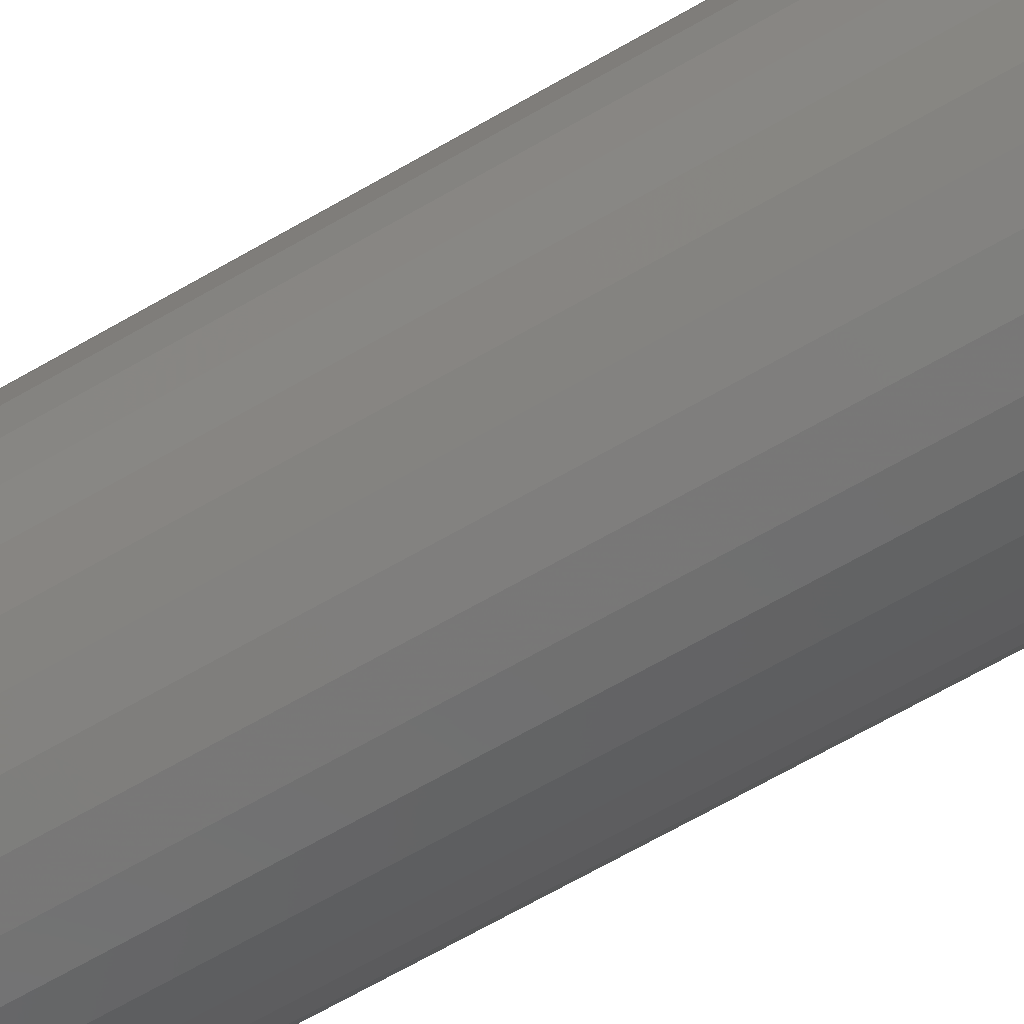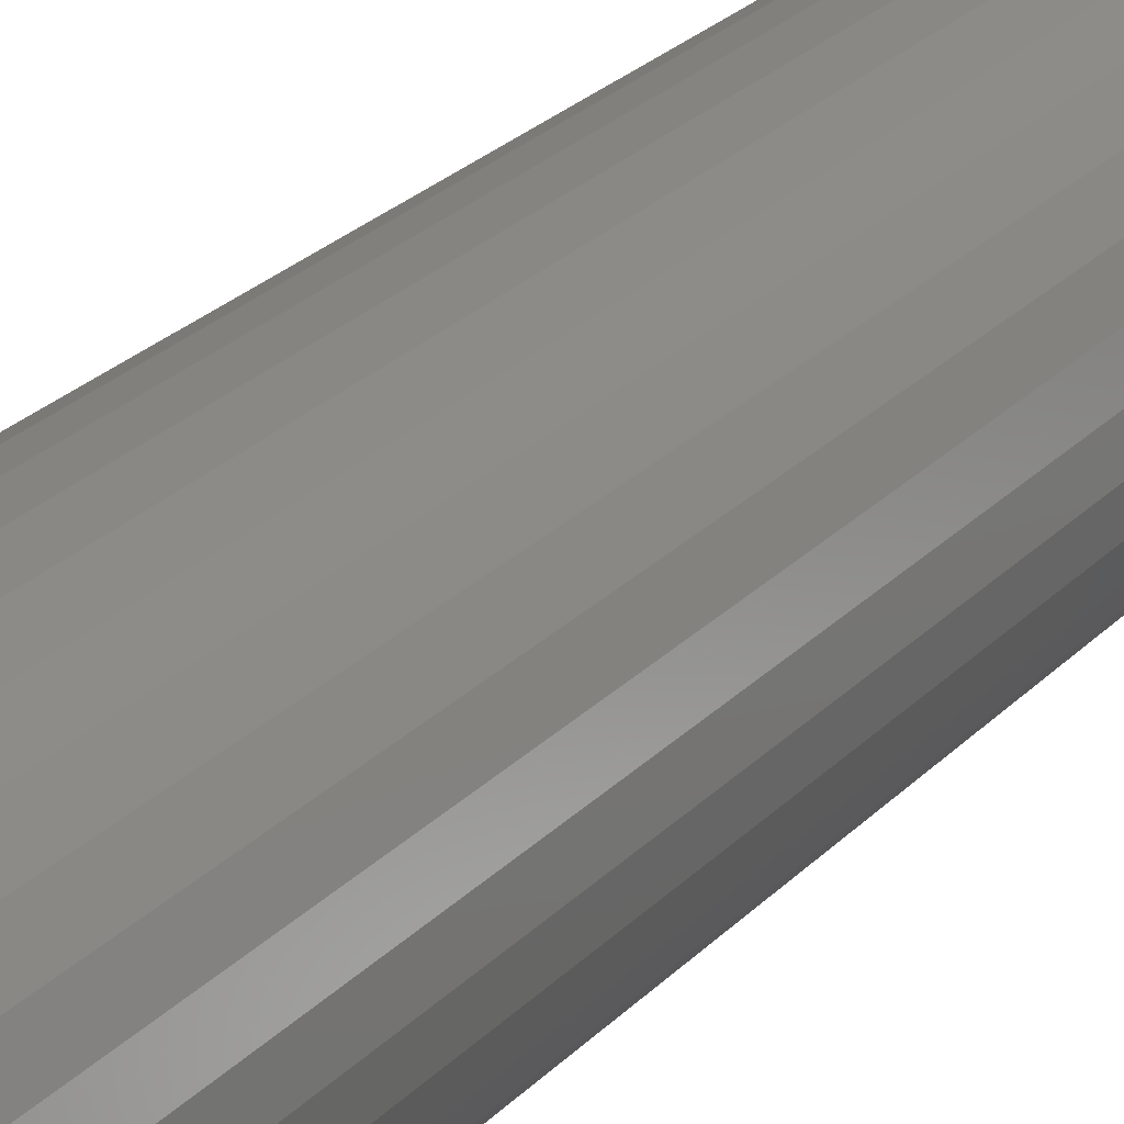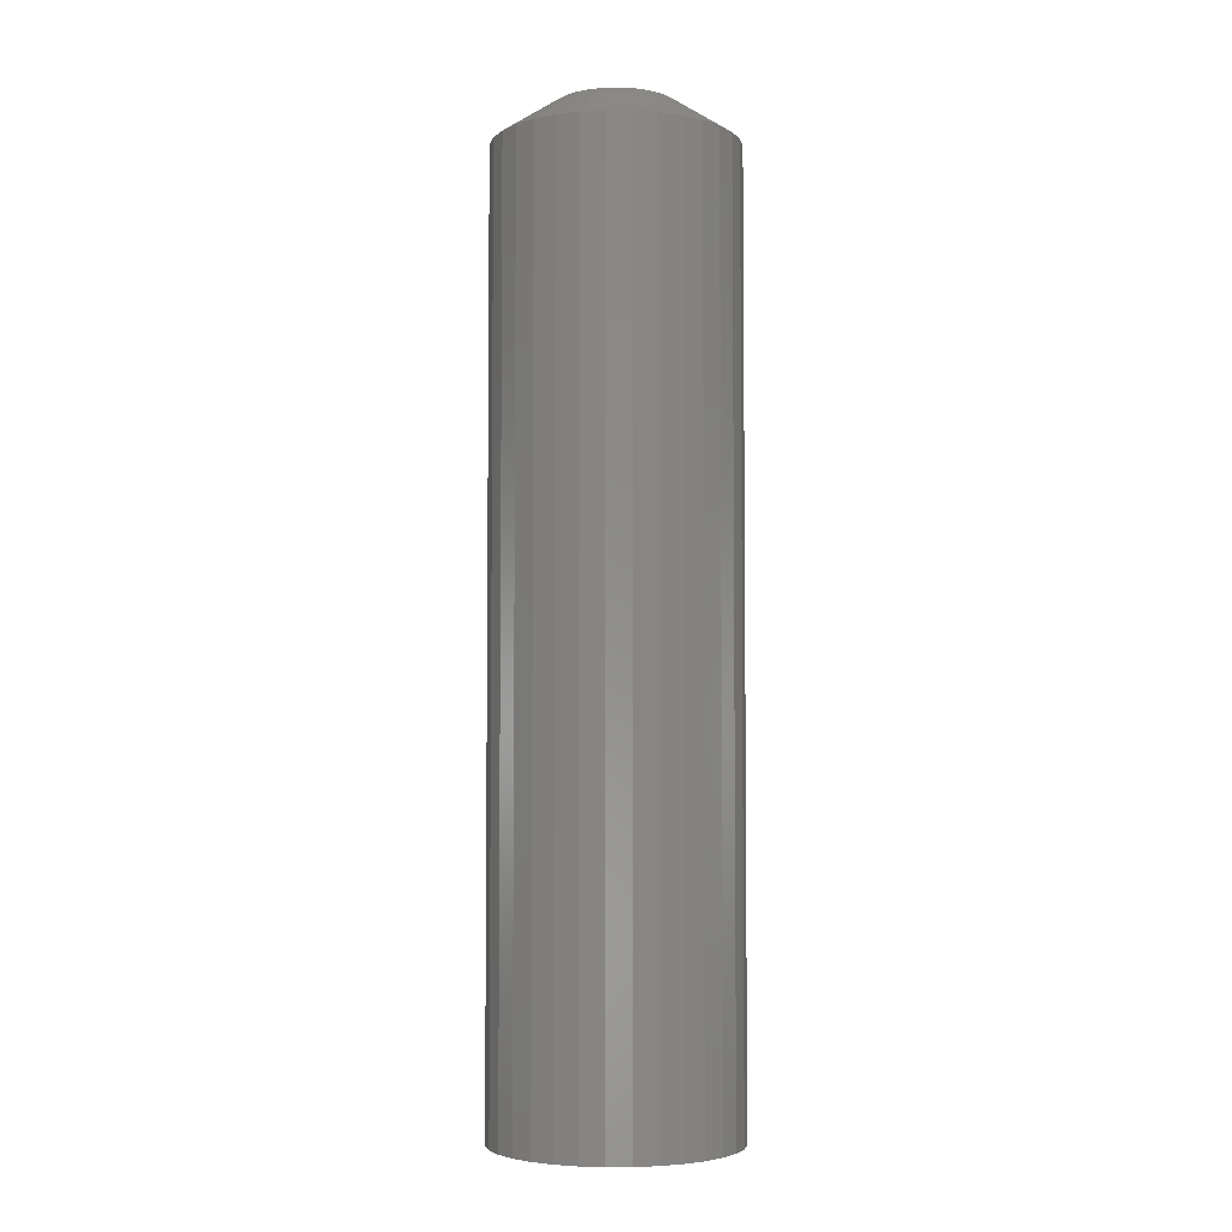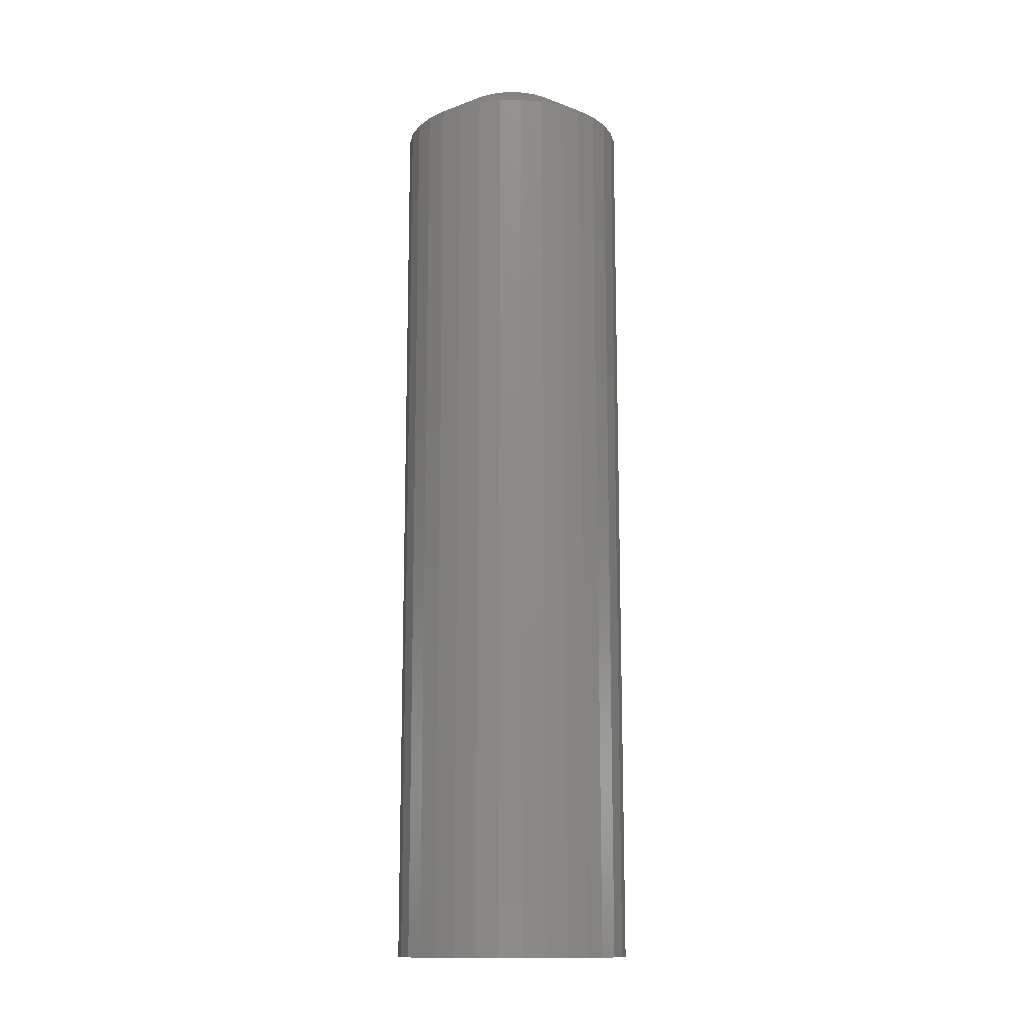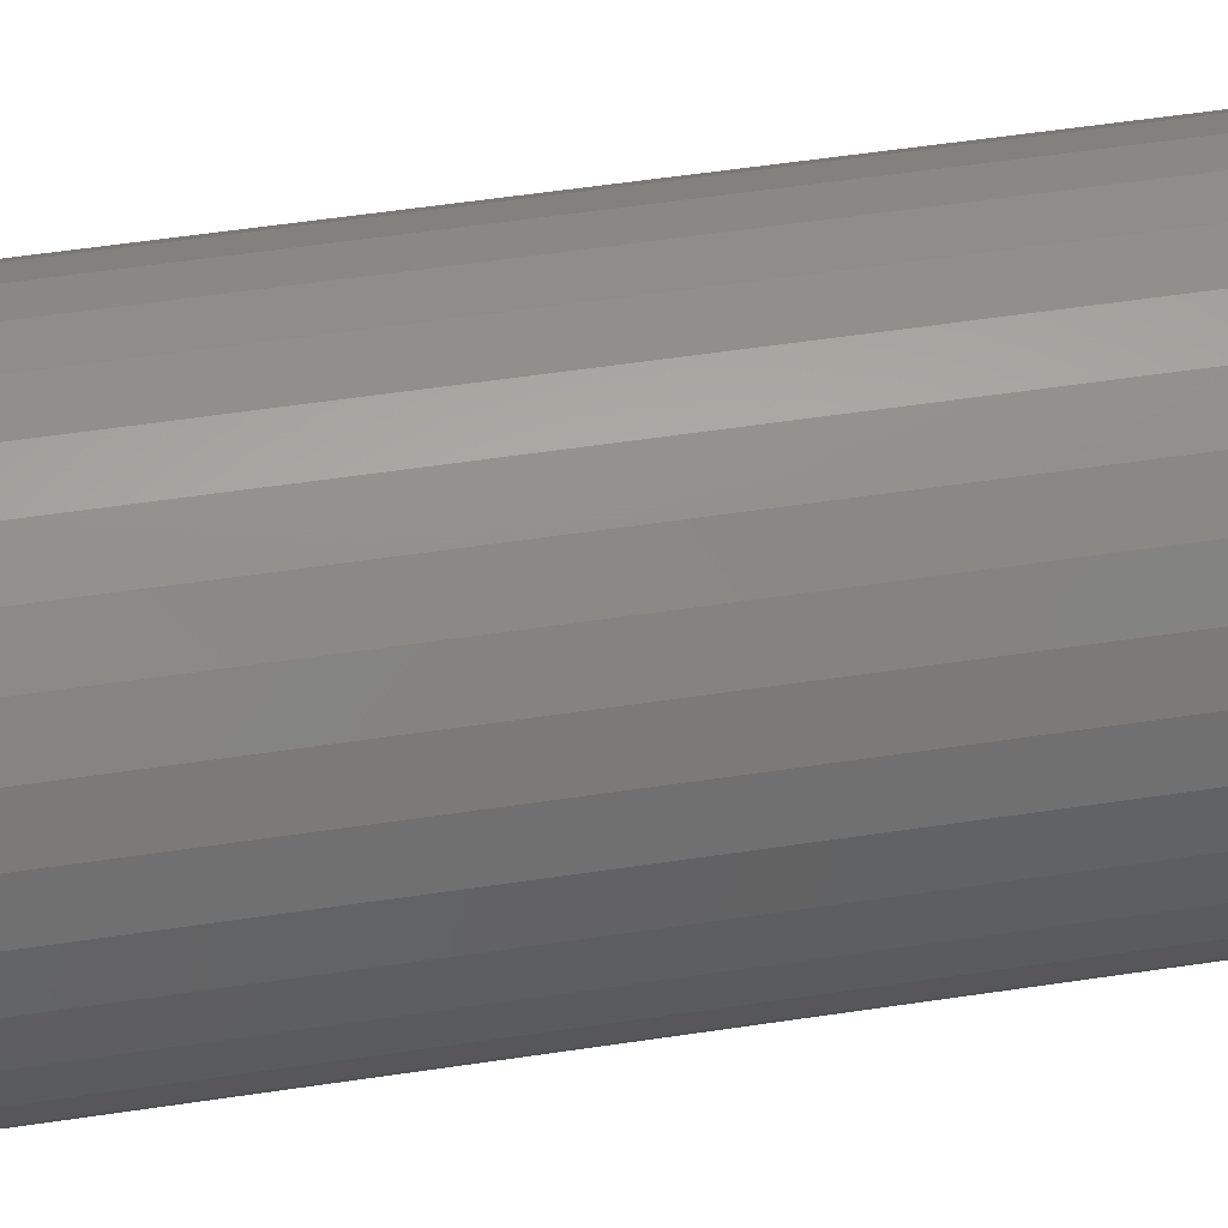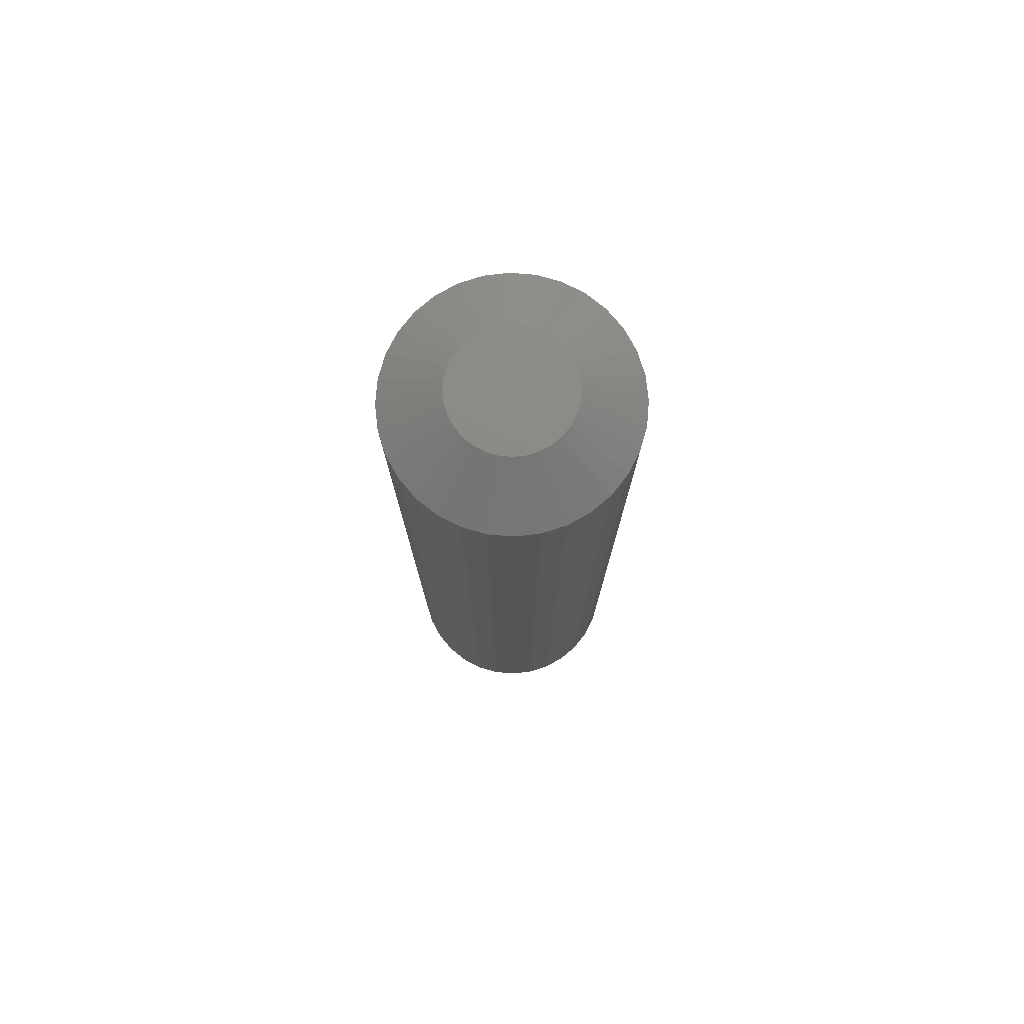
<metadata>
{"format":"stl","ext":"stl","renderer":"f3d","projection":"perspective","resolution":1024,"background":"white","views":[{"elev":-65.9,"azim":120.3,"up":"+Y"},{"elev":24.0,"azim":-149.0,"up":"+Y"},{"elev":-4.3,"azim":173.1,"up":"+Z"},{"elev":-13.6,"azim":85.1,"up":"+Z"},{"elev":45.0,"azim":79.6,"up":"+Y"},{"elev":77.5,"azim":-135.8,"up":"+Z"}]}
</metadata>
<code>
# stl→obj: 96 verts, 188 faces
v 0.005099 0.04613 0.75
v -0.003902 0.04525 0.75
v -0.01256 0.04262 0.75
v 0.0141 0.04525 0.75
v 0.02275 0.04262 0.75
v -0.02053 0.03836 0.75
v 0.03073 0.03836 0.75
v -0.02752 0.03262 0.75
v 0.03772 0.03262 0.75
v -0.03326 0.02563 0.75
v 0.04346 0.02563 0.75
v -0.03752 0.01766 0.75
v 0.04772 0.01766 0.75
v -0.04015 0.009 0.75
v 0.05035 0.009 0.75
v 0.05035 -0.009 0.75
v -0.03752 -0.01766 0.75
v 0.04772 -0.01766 0.75
v -0.03326 -0.02563 0.75
v 0.04346 -0.02563 0.75
v -0.02752 -0.03262 0.75
v 0.03772 -0.03262 0.75
v -0.02053 -0.03836 0.75
v 0.03073 -0.03836 0.75
v -0.01256 -0.04262 0.75
v 0.02275 -0.04262 0.75
v -0.003902 -0.04525 0.75
v 0.005099 -0.04613 0.75
v 0.0141 -0.04525 0.75
v 0.05123 1.33e-17 0.75
v -0.04104 4.874e-10 0.75
v -0.04015 -0.009 0.75
v 0.09811 0 0
v 0.09811 -2.278e-17 0.7188
v 0.09632 -0.01815 0
v 0.09632 -0.01815 0.7188
v 0.09103 -0.03559 0
v 0.09103 -0.03559 0.7188
v 0.08243 -0.05167 0
v 0.08243 -0.05167 0.7188
v 0.07087 -0.06577 0
v 0.07087 -0.06577 0.7188
v 0.05677 -0.07733 0
v 0.05677 -0.07733 0.7188
v 0.04069 -0.08593 0
v 0.04069 -0.08593 0.7188
v 0.02324 -0.09122 0
v 0.02324 -0.09122 0.7188
v 0.005099 -0.09301 0
v 0.005099 -0.09301 0.7188
v -0.01305 -0.09122 0
v -0.01305 -0.09122 0.7188
v -0.03049 -0.08593 0
v -0.03049 -0.08593 0.7188
v -0.04657 -0.07733 0
v -0.04657 -0.07733 0.7188
v -0.06067 -0.06577 0
v -0.06067 -0.06577 0.7188
v -0.07224 -0.05167 0
v -0.07224 -0.05167 0.7188
v -0.08083 -0.03559 0
v -0.08083 -0.03559 0.7188
v -0.08612 -0.01815 0
v -0.08612 -0.01815 0.7188
v -0.08791 1.139e-17 0
v -0.08791 1.139e-17 0.7188
v -0.08612 0.01815 0
v -0.08612 0.01815 0.7188
v -0.08083 0.03559 0
v -0.08083 0.03559 0.7188
v -0.07224 0.05167 0
v -0.07224 0.05167 0.7188
v -0.06067 0.06577 0
v -0.06067 0.06577 0.7188
v -0.04657 0.07733 0
v -0.04657 0.07733 0.7188
v -0.03049 0.08593 0
v -0.03049 0.08593 0.7188
v -0.01305 0.09122 0
v -0.01305 0.09122 0.7188
v 0.005099 0.09301 0
v 0.005099 0.09301 0.7188
v 0.02324 0.09122 0
v 0.02324 0.09122 0.7188
v 0.04069 0.08593 0
v 0.04069 0.08593 0.7188
v 0.05677 0.07733 0
v 0.05677 0.07733 0.7188
v 0.07087 0.06577 0
v 0.07087 0.06577 0.7188
v 0.08243 0.05167 0
v 0.08243 0.05167 0.7188
v 0.09103 0.03559 0
v 0.09103 0.03559 0.7188
v 0.09632 0.01815 0
v 0.09632 0.01815 0.7188
f 1 2 3
f 4 1 3
f 4 3 5
f 5 3 6
f 5 6 7
f 7 6 8
f 7 8 9
f 9 8 10
f 9 10 11
f 11 10 12
f 11 12 13
f 13 12 14
f 13 14 15
f 16 17 18
f 18 17 19
f 18 19 20
f 20 19 21
f 20 21 22
f 22 21 23
f 22 23 24
f 24 23 25
f 24 25 26
f 26 25 27
f 26 27 28
f 26 28 29
f 15 14 30
f 30 14 31
f 30 31 16
f 16 31 32
f 16 32 17
f 33 34 35
f 35 34 36
f 35 36 37
f 37 36 38
f 37 38 39
f 39 38 40
f 39 40 41
f 41 40 42
f 41 42 43
f 43 42 44
f 43 44 45
f 45 44 46
f 45 46 47
f 47 46 48
f 47 48 49
f 49 48 50
f 49 50 51
f 51 50 52
f 51 52 53
f 53 52 54
f 53 54 55
f 55 54 56
f 55 56 57
f 57 56 58
f 57 58 59
f 59 58 60
f 59 60 61
f 61 60 62
f 61 62 63
f 63 62 64
f 63 64 65
f 65 64 66
f 65 66 67
f 67 66 68
f 67 68 69
f 69 68 70
f 69 70 71
f 71 70 72
f 71 72 73
f 73 72 74
f 73 74 75
f 75 74 76
f 75 76 77
f 77 76 78
f 77 78 79
f 79 78 80
f 79 80 81
f 81 80 82
f 81 82 83
f 83 82 84
f 83 84 85
f 85 84 86
f 85 86 87
f 87 86 88
f 87 88 89
f 89 88 90
f 89 90 91
f 91 90 92
f 91 92 93
f 93 92 94
f 93 94 95
f 95 94 96
f 95 96 33
f 33 96 34
f 31 14 66
f 14 68 66
f 34 96 30
f 96 15 30
f 94 92 13
f 13 96 94
f 15 96 13
f 90 88 9
f 9 92 90
f 11 92 9
f 13 92 11
f 86 84 5
f 5 88 86
f 7 88 5
f 9 88 7
f 84 82 1
f 4 84 1
f 5 84 4
f 80 78 2
f 2 82 80
f 1 82 2
f 76 74 6
f 6 78 76
f 3 78 6
f 2 78 3
f 72 70 10
f 10 74 72
f 8 74 10
f 6 74 8
f 14 70 68
f 12 70 14
f 10 70 12
f 30 16 34
f 16 36 34
f 66 64 31
f 64 32 31
f 62 60 17
f 17 64 62
f 32 64 17
f 58 56 21
f 21 60 58
f 19 60 21
f 17 60 19
f 54 52 25
f 25 56 54
f 23 56 25
f 21 56 23
f 52 50 28
f 27 52 28
f 25 52 27
f 48 46 29
f 29 50 48
f 28 50 29
f 44 42 24
f 24 46 44
f 26 46 24
f 29 46 26
f 40 38 20
f 20 42 40
f 22 42 20
f 24 42 22
f 16 38 36
f 18 38 16
f 20 38 18
f 81 83 79
f 77 79 83
f 85 77 83
f 75 77 85
f 87 75 85
f 45 53 43
f 51 53 45
f 47 51 45
f 49 51 47
f 53 55 43
f 43 55 57
f 43 57 41
f 41 57 59
f 41 59 39
f 39 59 61
f 39 61 37
f 37 61 63
f 37 63 35
f 35 63 65
f 35 65 33
f 33 65 67
f 33 67 95
f 95 67 69
f 95 69 93
f 93 69 71
f 93 71 91
f 91 71 73
f 91 73 89
f 89 73 75
f 89 75 87

</code>
